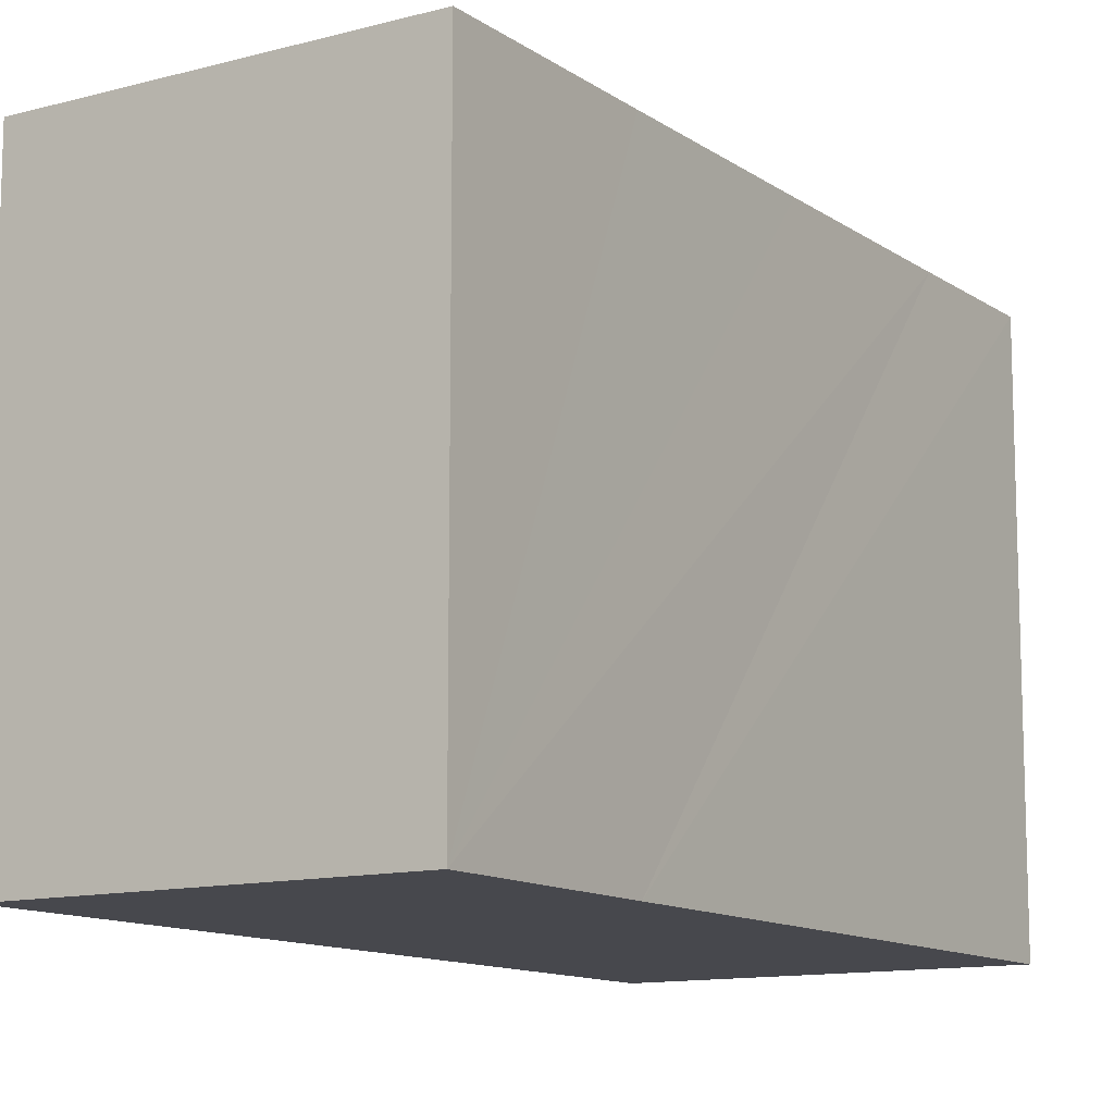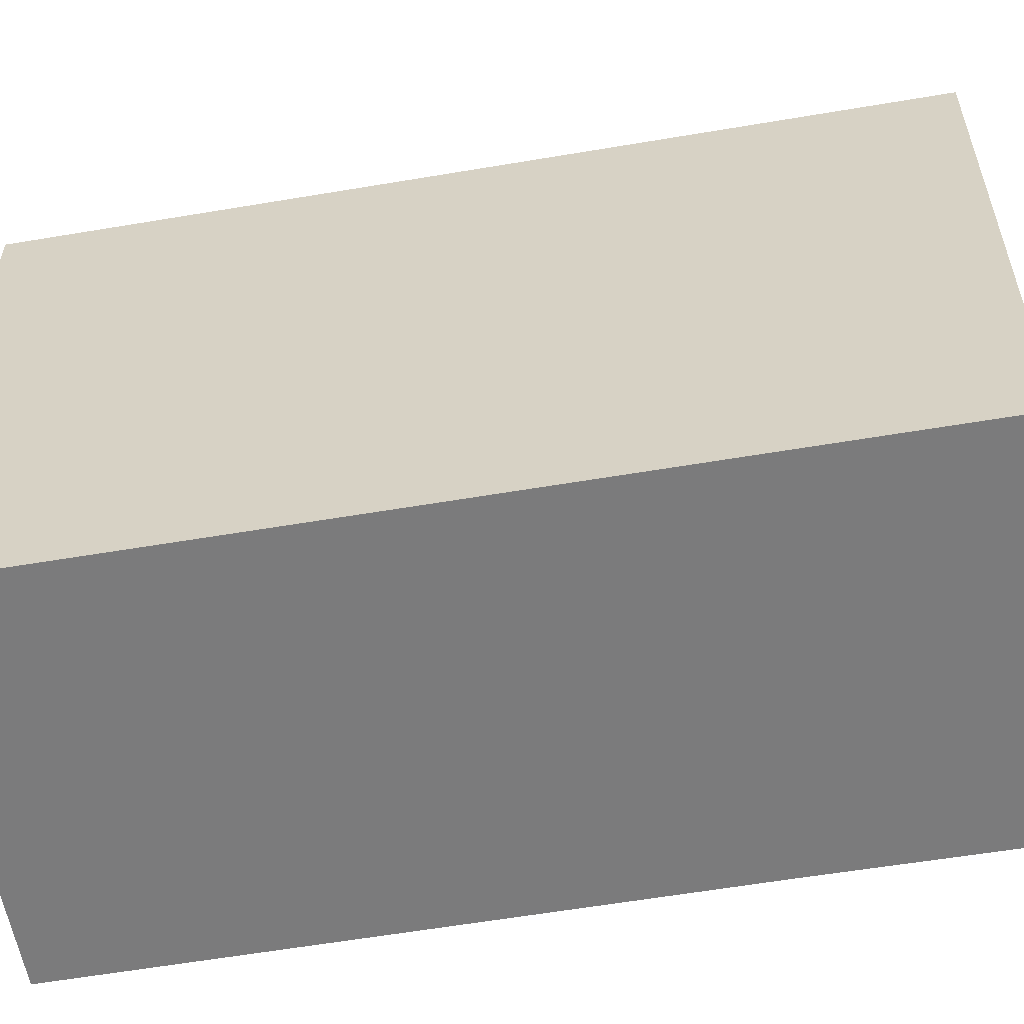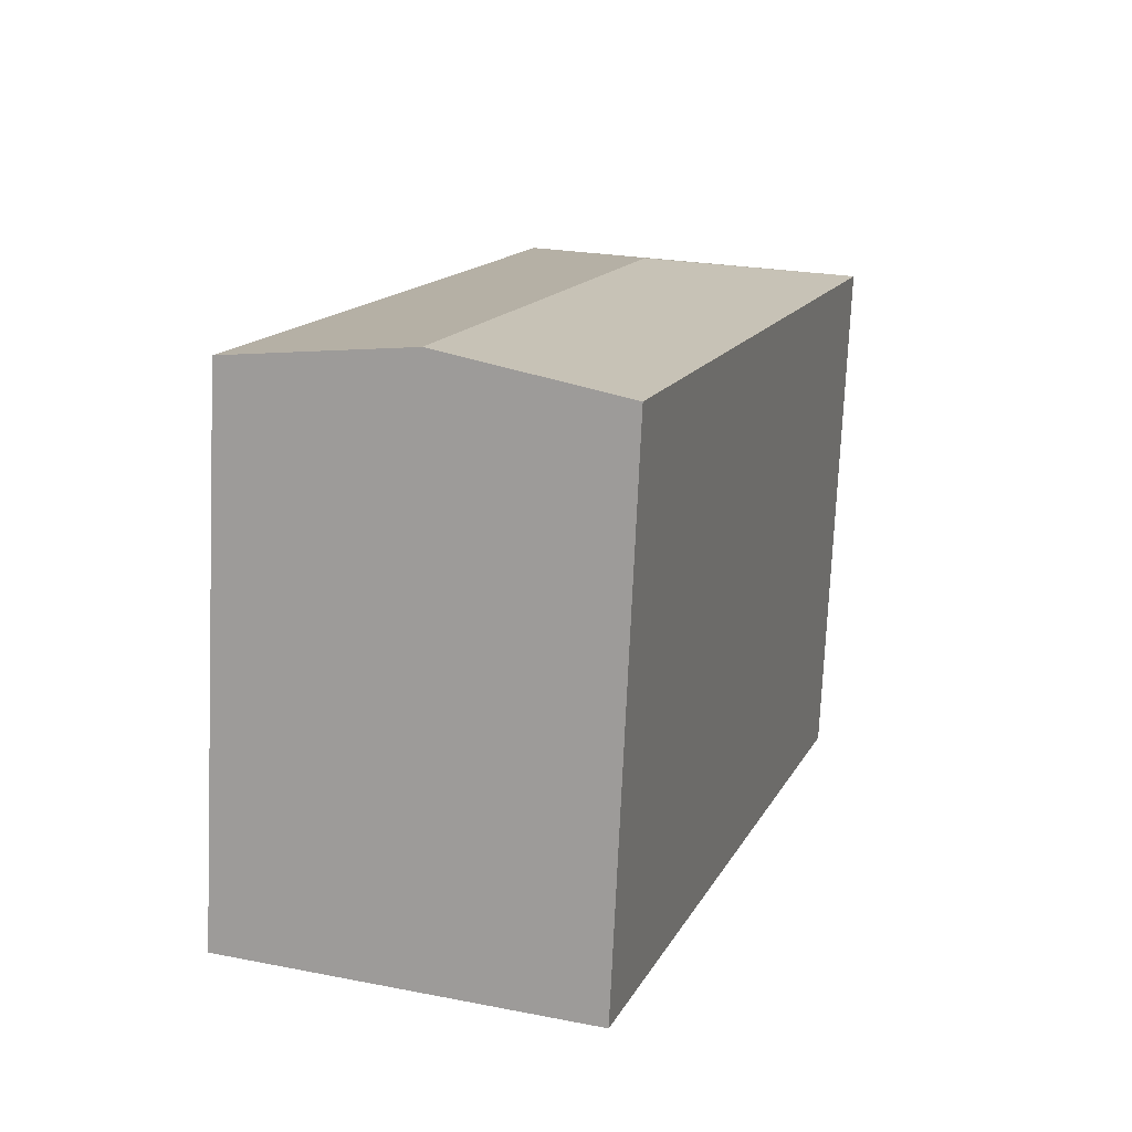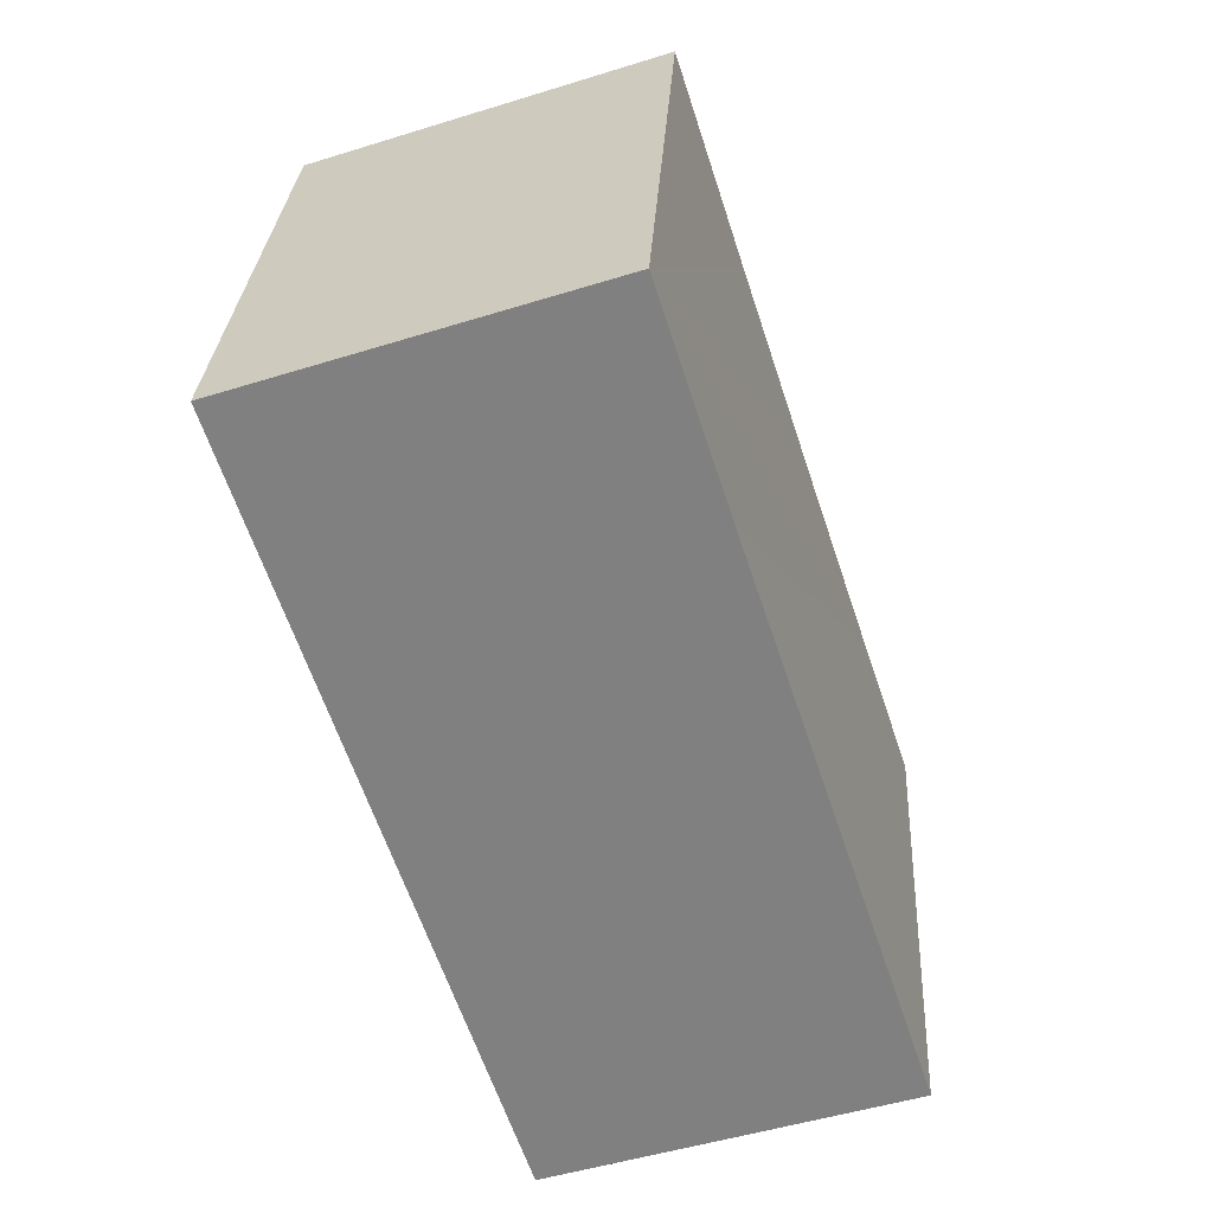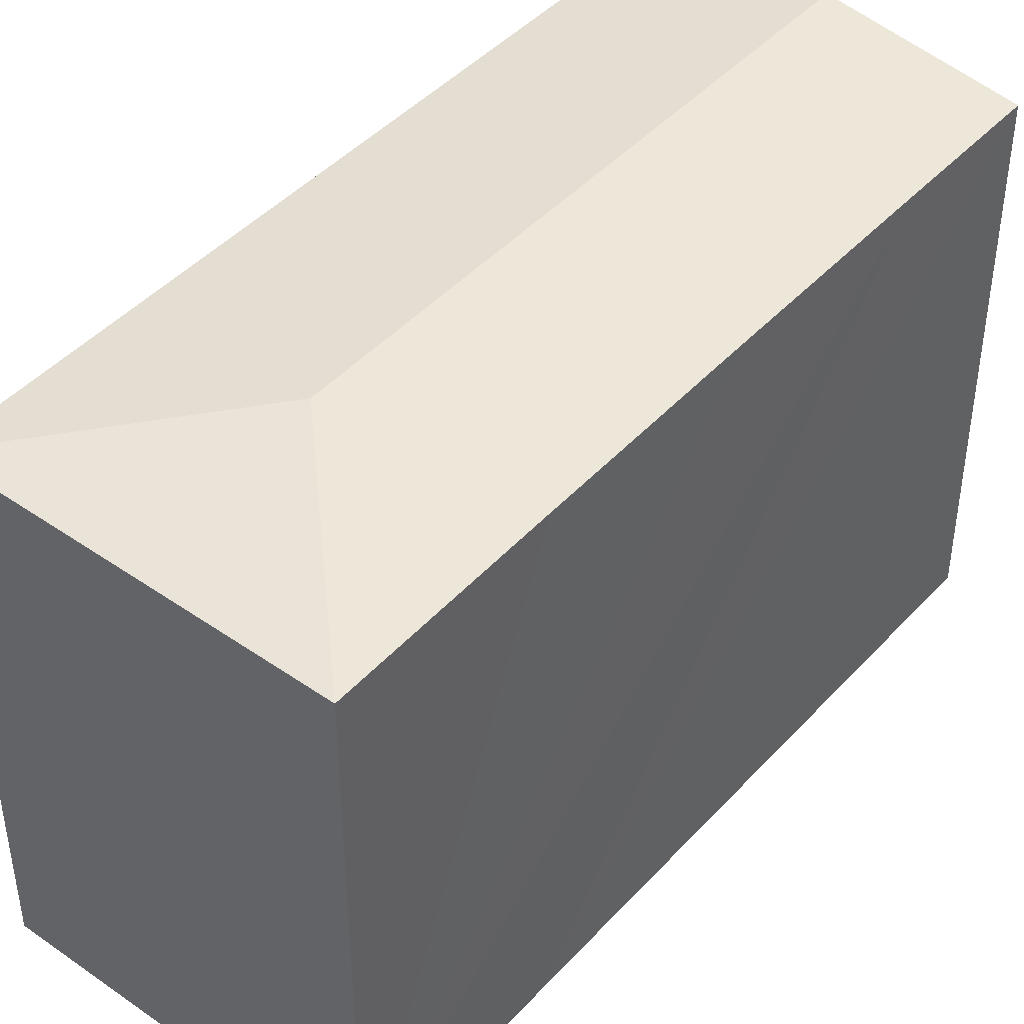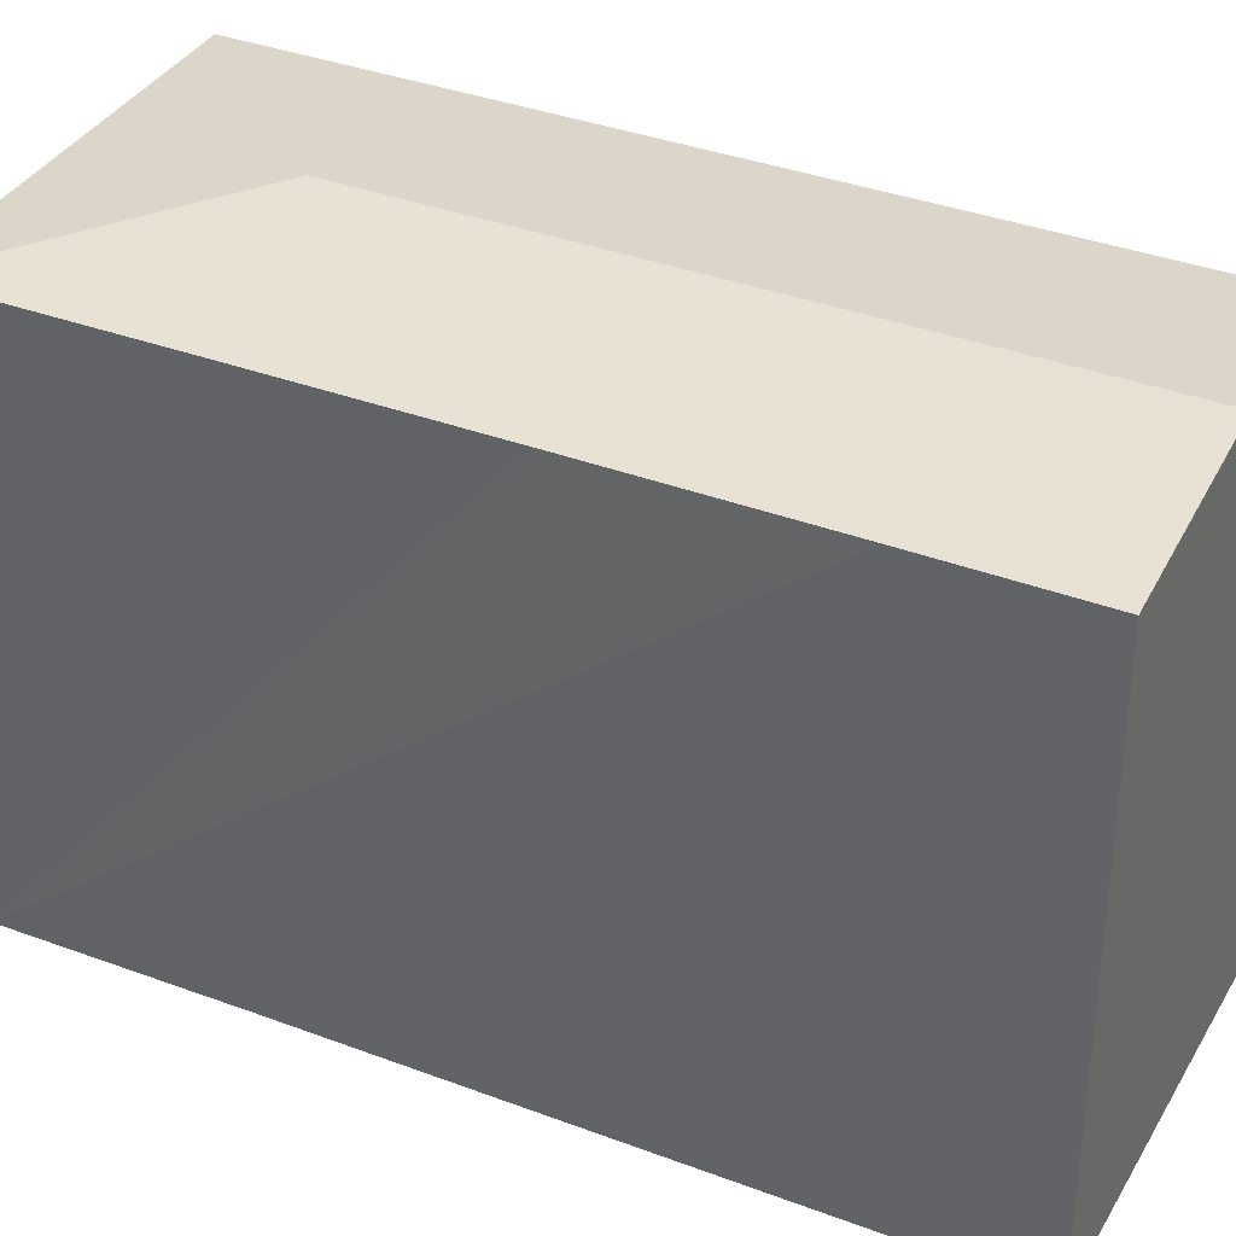
<metadata>
{"format":"obj","ext":"obj","renderer":"f3d","projection":"perspective","resolution":1024,"background":"white","views":[{"elev":-11.9,"azim":14.4,"up":"+Y"},{"elev":-58.4,"azim":-98.3,"up":"+Y"},{"elev":-75.0,"azim":177.4,"up":"+Z"},{"elev":29.4,"azim":3.4,"up":"+Z"},{"elev":44.4,"azim":20.7,"up":"+Y"},{"elev":36.1,"azim":98.0,"up":"+Y"}]}
</metadata>
<code>
v  10.79 16.38 3.602
v  12.89 16.38 -2.864
v  7.181 17.14 -3.603
v  13.23 17.14 -21.94
v  12.97 16.38 -3.116
v  15.01 16.38 -9.322
v  17.16 16.38 -15.77
v  18.63 16.38 -20.14
v  5.464 16.38 -16.56
v  7.831 16.38 -23.74
v  3.913 16.38 -11.86
v  2.885 16.38 -8.746
v  1.027 16.38 -3.116
v  0 16.38 1.003e-15
v  0.555 16.38 -1.684
v  0 0 0
v  10.79 -2.206e-16 3.602
v  12.89 1.754e-16 -2.864
v  18.63 1.233e-15 -20.14
v  12.97 1.908e-16 -3.116
v  15.01 5.708e-16 -9.322
v  17.16 9.658e-16 -15.77
v  7.831 1.454e-15 -23.74
v  13.23 1.343e-15 -21.94
v  5.464 1.014e-15 -16.56
v  3.913 7.263e-16 -11.86
v  2.885 5.355e-16 -8.746
v  1.027 1.908e-16 -3.116
v  0.555 1.031e-16 -1.684
g defaultobject
f 1 2 3
f 4 3 2
f 5 4 2
f 6 4 5
f 7 4 6
f 8 4 7
f 9 4 10
f 4 9 3
f 3 9 11
f 3 11 12
f 3 12 13
f 3 13 14
f 14 13 15
f 3 14 1
f 16 1 14
f 1 16 17
f 17 2 1
f 2 17 5
f 5 17 6
f 6 17 7
f 7 17 18
f 7 18 8
f 8 18 19
f 19 18 20
f 19 20 21
f 19 21 22
f 19 4 8
f 4 19 10
f 10 19 23
f 23 19 24
f 23 9 10
f 9 23 11
f 11 23 25
f 11 25 12
f 12 25 13
f 13 25 26
f 13 26 15
f 15 26 14
f 14 26 27
f 14 27 16
f 16 27 28
f 16 28 29
f 22 24 19
f 24 22 23
f 23 22 21
f 23 21 25
f 25 21 20
f 25 20 26
f 26 20 18
f 26 18 17
f 26 17 27
f 27 17 28
f 28 17 16
f 28 16 29

</code>
